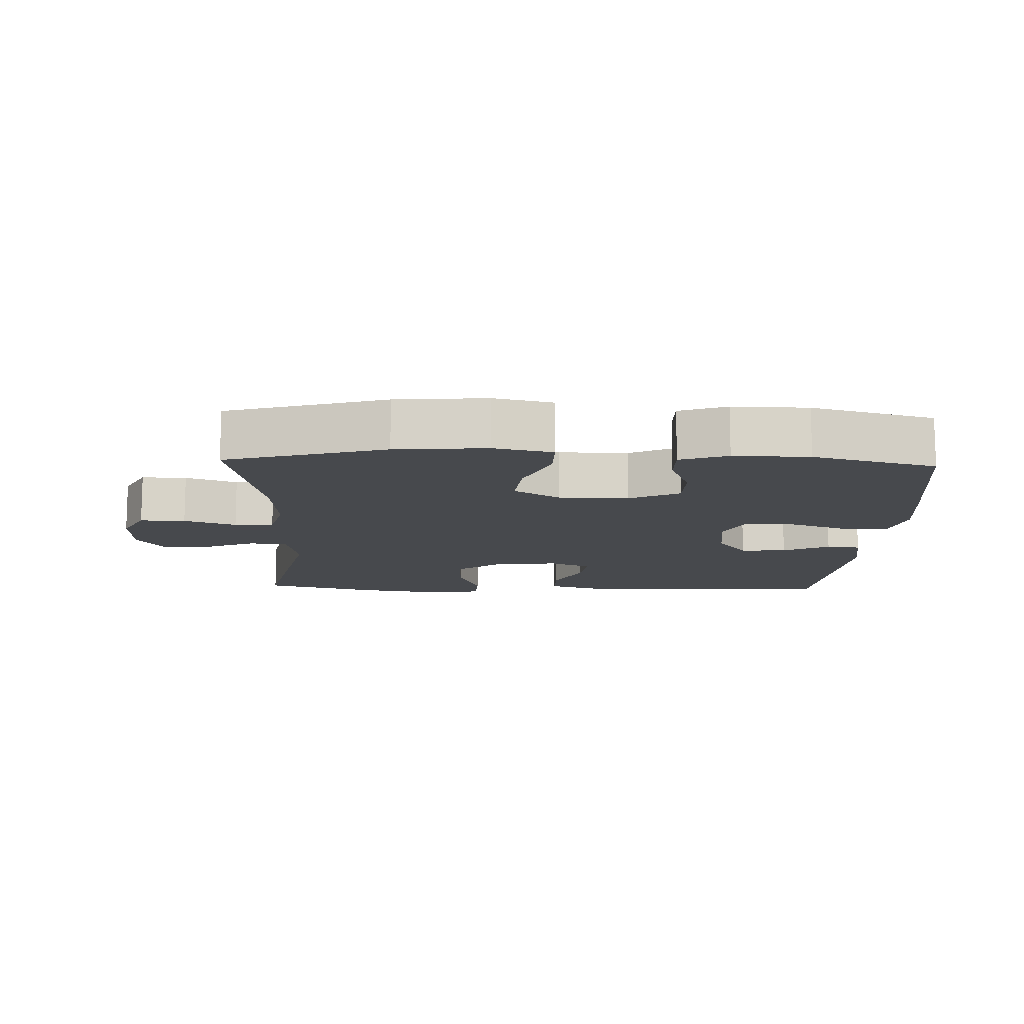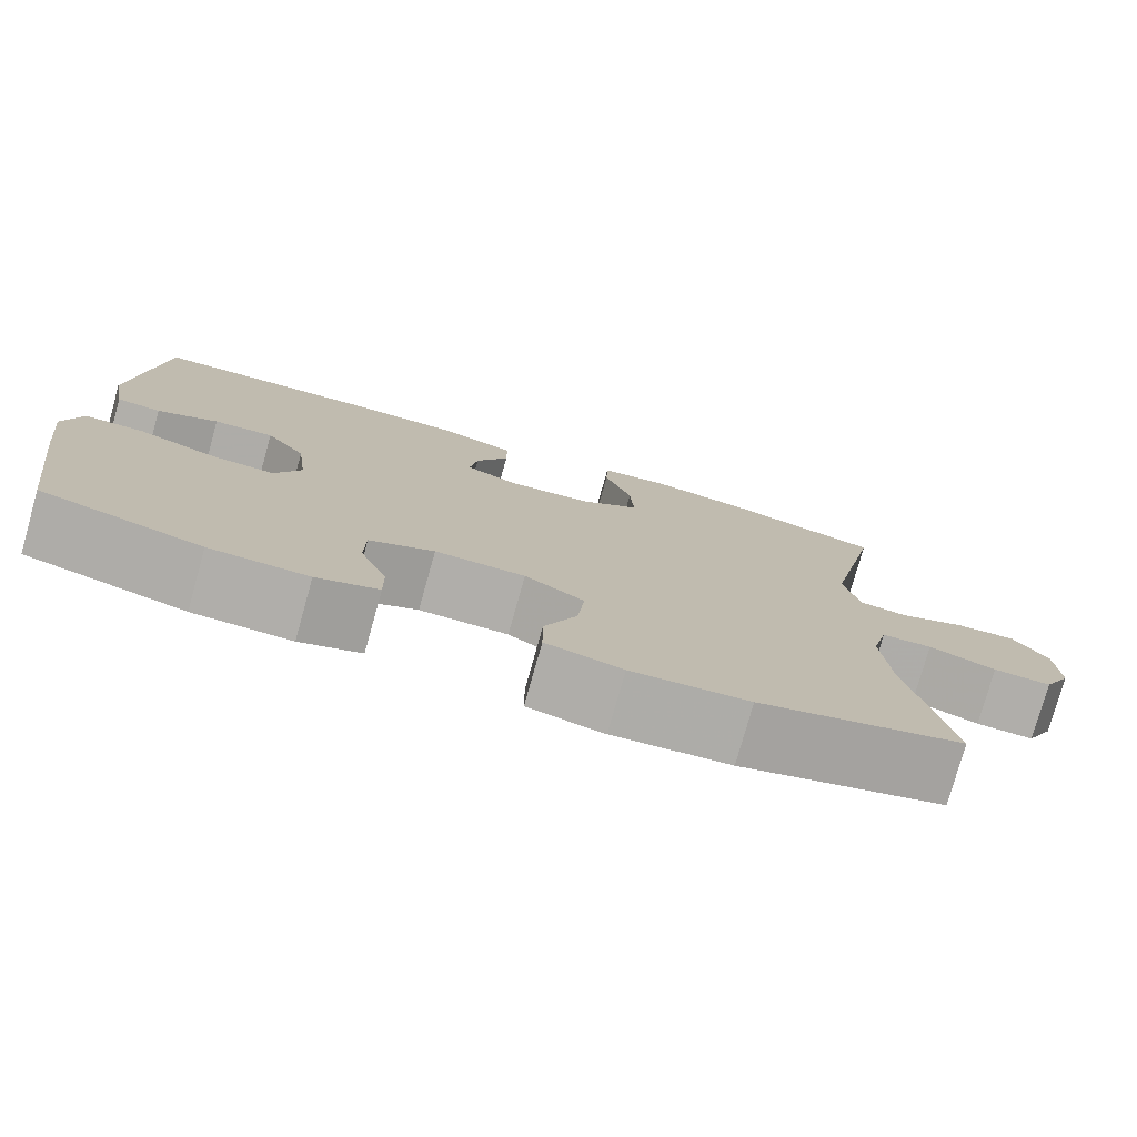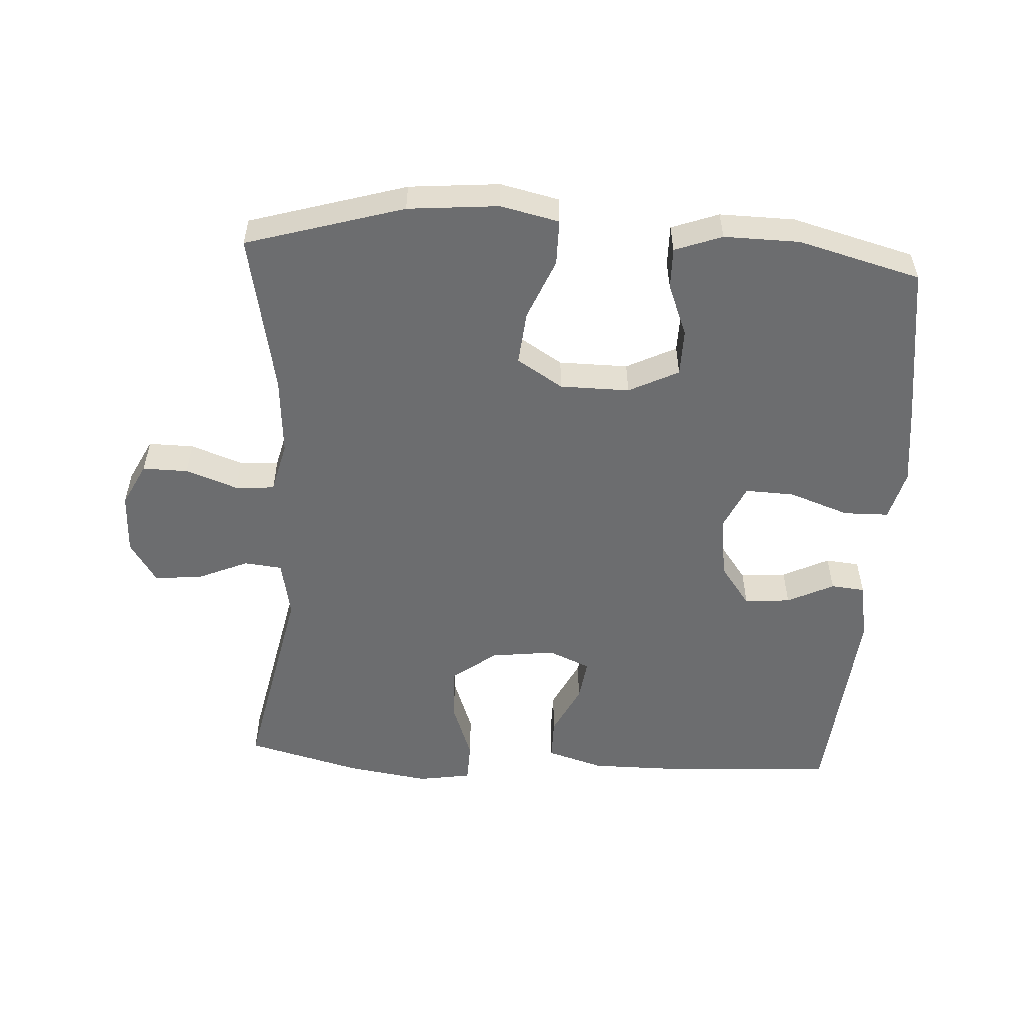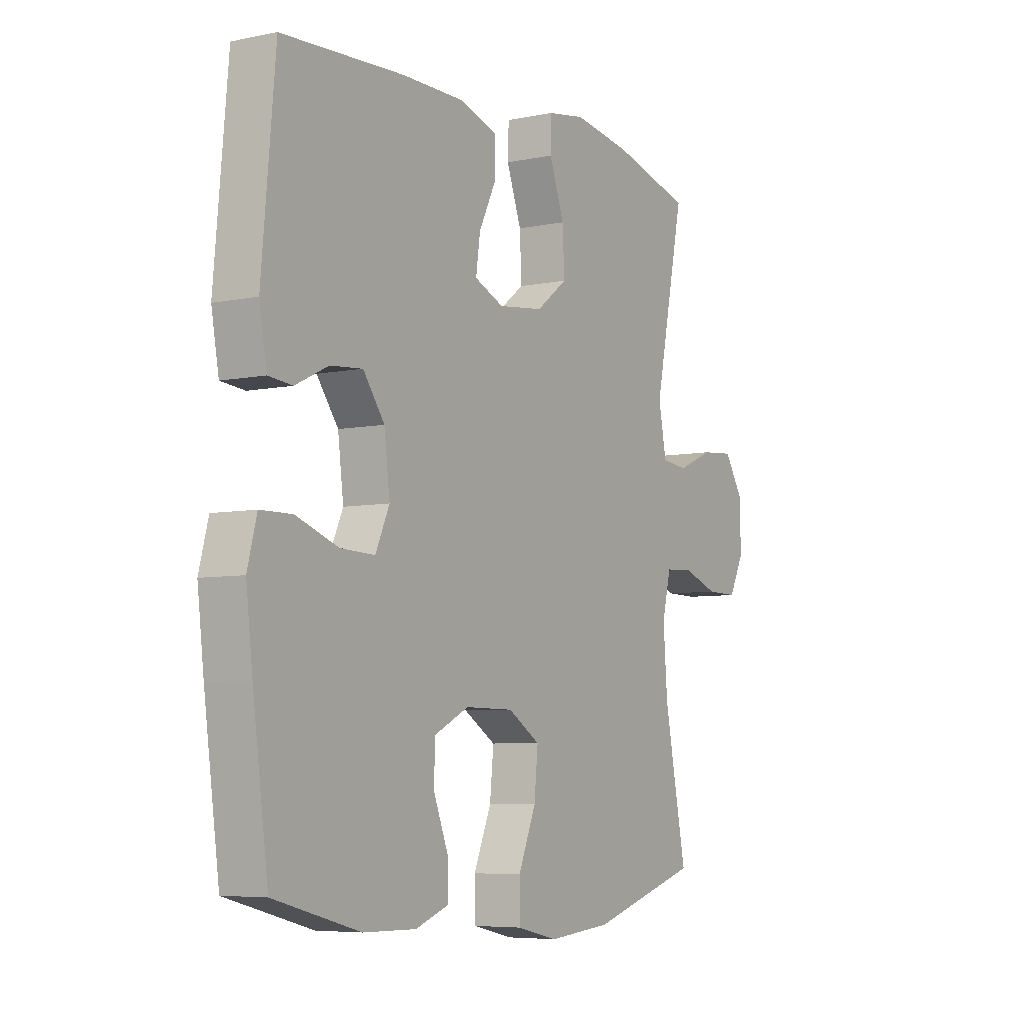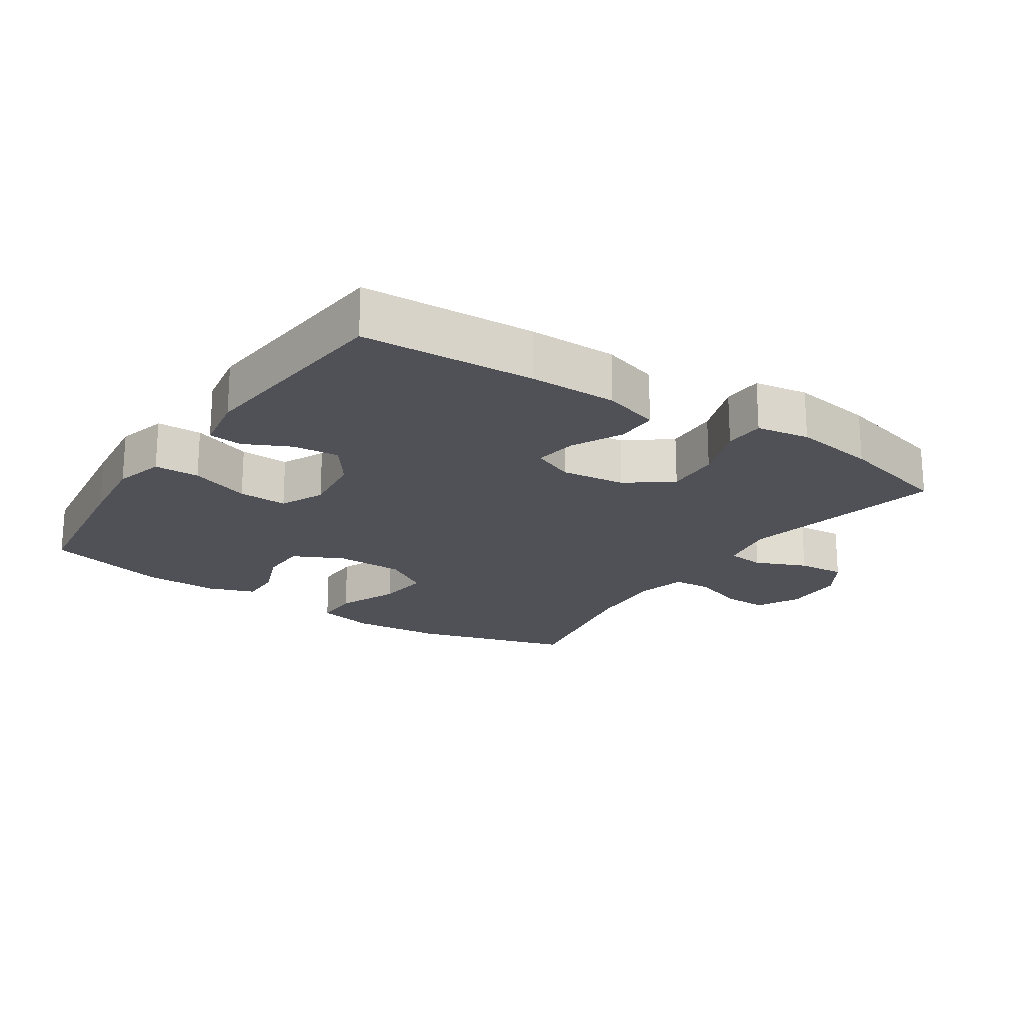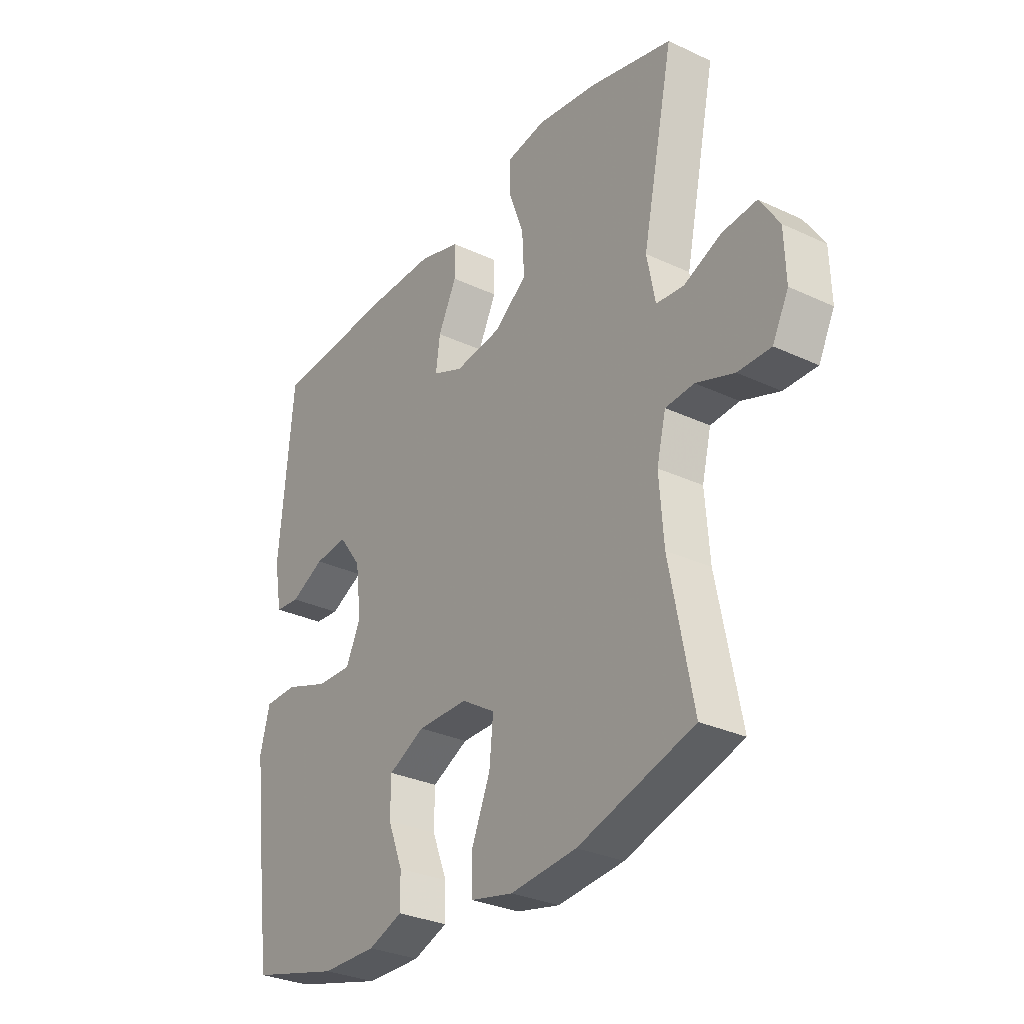
<metadata>
{"format":"obj","ext":"obj","renderer":"f3d","projection":"perspective","resolution":1024,"background":"white","views":[{"elev":-12.1,"azim":177.8,"up":"+Y"},{"elev":-77.7,"azim":-15.7,"up":"+Z"},{"elev":-53.9,"azim":176.7,"up":"+Y"},{"elev":-6.2,"azim":-58.2,"up":"+Z"},{"elev":-20.3,"azim":-33.8,"up":"+Y"},{"elev":-30.5,"azim":55.9,"up":"+Z"}]}
</metadata>
<code>
v 0.5 0.07 -0.5
v 0.263 0.07 -0.57
v 0.127 0.07 -0.582
v 0.039 0.07 -0.562
v 0.039 0.07 -0.493
v 0.077 0.07 -0.402
v 0.085 0.07 -0.321
v 0.016 0.07 -0.278
v -0.088 0.07 -0.277
v -0.163 0.07 -0.314
v -0.164 0.07 -0.384
v -0.133 0.07 -0.463
v -0.132 0.07 -0.525
v -0.203 0.07 -0.551
v -0.316 0.07 -0.549
v -0.5 0.07 -0.5
v -0.533 0.07 -0.258
v -0.547 0.07 -0.14
v -0.527 0.07 -0.064
v -0.459 0.07 -0.063
v -0.369 0.07 -0.095
v -0.295 0.07 -0.098
v -0.265 0.07 -0.032
v -0.277 0.07 0.064
v -0.323 0.07 0.127
v -0.392 0.07 0.121
v -0.462 0.07 0.087
v -0.513 0.07 0.092
v -0.529 0.07 0.181
v -0.5 0.07 0.5
v -0.24 0.07 0.514
v -0.107 0.07 0.514
v -0.022 0.07 0.488
v -0.022 0.07 0.425
v -0.06 0.07 0.348
v -0.069 0.07 0.284
v -0.006 0.07 0.257
v 0.091 0.07 0.269
v 0.158 0.07 0.32
v 0.154 0.07 0.402
v 0.122 0.07 0.49
v 0.124 0.07 0.551
v 0.204 0.07 0.564
v 0.328 0.07 0.545
v 0.5 0.07 0.5
v 0.435 0.07 0.189
v 0.452 0.07 0.101
v 0.509 0.07 0.095
v 0.586 0.07 0.128
v 0.657 0.07 0.134
v 0.697 0.07 0.072
v 0.7 0.07 -0.021
v 0.667 0.07 -0.086
v 0.599 0.07 -0.085
v 0.521 0.07 -0.057
v 0.462 0.07 -0.061
v 0.443 0.07 -0.138
v 0.452 0.07 -0.257
v 0.5 0 -0.5
v 0.263 0 -0.57
v 0.127 0 -0.582
v 0.039 0 -0.562
v 0.039 0 -0.493
v 0.077 0 -0.402
v 0.085 0 -0.321
v 0.016 0 -0.278
v -0.088 0 -0.277
v -0.163 0 -0.314
v -0.164 0 -0.384
v -0.133 0 -0.463
v -0.132 0 -0.525
v -0.203 0 -0.551
v -0.316 0 -0.549
v -0.5 0 -0.5
v -0.533 0 -0.258
v -0.547 0 -0.14
v -0.527 0 -0.064
v -0.459 0 -0.063
v -0.369 0 -0.095
v -0.295 0 -0.098
v -0.265 0 -0.032
v -0.277 0 0.064
v -0.323 0 0.127
v -0.392 0 0.121
v -0.462 0 0.087
v -0.513 0 0.092
v -0.529 0 0.181
v -0.5 0 0.5
v -0.24 0 0.514
v -0.107 0 0.514
v -0.022 0 0.488
v -0.022 0 0.425
v -0.06 0 0.348
v -0.069 0 0.284
v -0.006 0 0.257
v 0.091 0 0.269
v 0.158 0 0.32
v 0.154 0 0.402
v 0.122 0 0.49
v 0.124 0 0.551
v 0.204 0 0.564
v 0.328 0 0.545
v 0.5 0 0.5
v 0.435 0 0.189
v 0.452 0 0.101
v 0.509 0 0.095
v 0.586 0 0.128
v 0.657 0 0.134
v 0.697 0 0.072
v 0.7 0 -0.021
v 0.667 0 -0.086
v 0.599 0 -0.085
v 0.521 0 -0.057
v 0.462 0 -0.061
v 0.443 0 -0.138
v 0.452 0 -0.257
f 52 53 54 55
f 52 55 56
f 51 52 56
f 48 49 50 51
f 47 48 51 56
f 46 47 56 57
f 44 45 46
f 43 44 46 57
f 40 41 42 43
f 39 40 43 57
f 32 33 34 35
f 32 35 36
f 31 32 36
f 30 31 36
f 29 30 36
f 26 27 28 29
f 25 26 29 36
f 24 25 36 37
f 18 19 20 21
f 18 21 22
f 17 18 22
f 16 17 22
f 15 16 22
f 14 15 22 23
f 11 12 13 14
f 10 11 14 23
f 3 4 5 6
f 3 6 7
f 58 1 2 3
f 58 3 7
f 38 39 57 58
f 38 58 7 8
f 37 38 8 9
f 23 24 37
f 9 10 23 37
f 113 112 111 110
f 114 113 110
f 114 110 109
f 109 108 107 106
f 114 109 106 105
f 115 114 105 104
f 104 103 102
f 115 104 102 101
f 101 100 99 98
f 115 101 98 97
f 93 92 91 90
f 94 93 90
f 94 90 89
f 94 89 88
f 94 88 87
f 87 86 85 84
f 94 87 84 83
f 95 94 83 82
f 79 78 77 76
f 80 79 76
f 80 76 75
f 80 75 74
f 80 74 73
f 81 80 73 72
f 72 71 70 69
f 81 72 69 68
f 64 63 62 61
f 65 64 61
f 61 60 59 116
f 65 61 116
f 116 115 97 96
f 66 65 116 96
f 67 66 96 95
f 95 82 81
f 95 81 68 67
f 1 59 60 2
f 2 60 61 3
f 3 61 62 4
f 4 62 63 5
f 5 63 64 6
f 6 64 65 7
f 7 65 66 8
f 8 66 67 9
f 9 67 68 10
f 10 68 69 11
f 11 69 70 12
f 12 70 71 13
f 13 71 72 14
f 14 72 73 15
f 15 73 74 16
f 16 74 75 17
f 17 75 76 18
f 18 76 77 19
f 19 77 78 20
f 20 78 79 21
f 21 79 80 22
f 22 80 81 23
f 23 81 82 24
f 24 82 83 25
f 25 83 84 26
f 26 84 85 27
f 27 85 86 28
f 28 86 87 29
f 29 87 88 30
f 30 88 89 31
f 31 89 90 32
f 32 90 91 33
f 33 91 92 34
f 34 92 93 35
f 35 93 94 36
f 36 94 95 37
f 37 95 96 38
f 38 96 97 39
f 39 97 98 40
f 40 98 99 41
f 41 99 100 42
f 42 100 101 43
f 43 101 102 44
f 44 102 103 45
f 45 103 104 46
f 46 104 105 47
f 47 105 106 48
f 48 106 107 49
f 49 107 108 50
f 50 108 109 51
f 51 109 110 52
f 52 110 111 53
f 53 111 112 54
f 54 112 113 55
f 55 113 114 56
f 56 114 115 57
f 57 115 116 58
f 58 116 59 1

</code>
